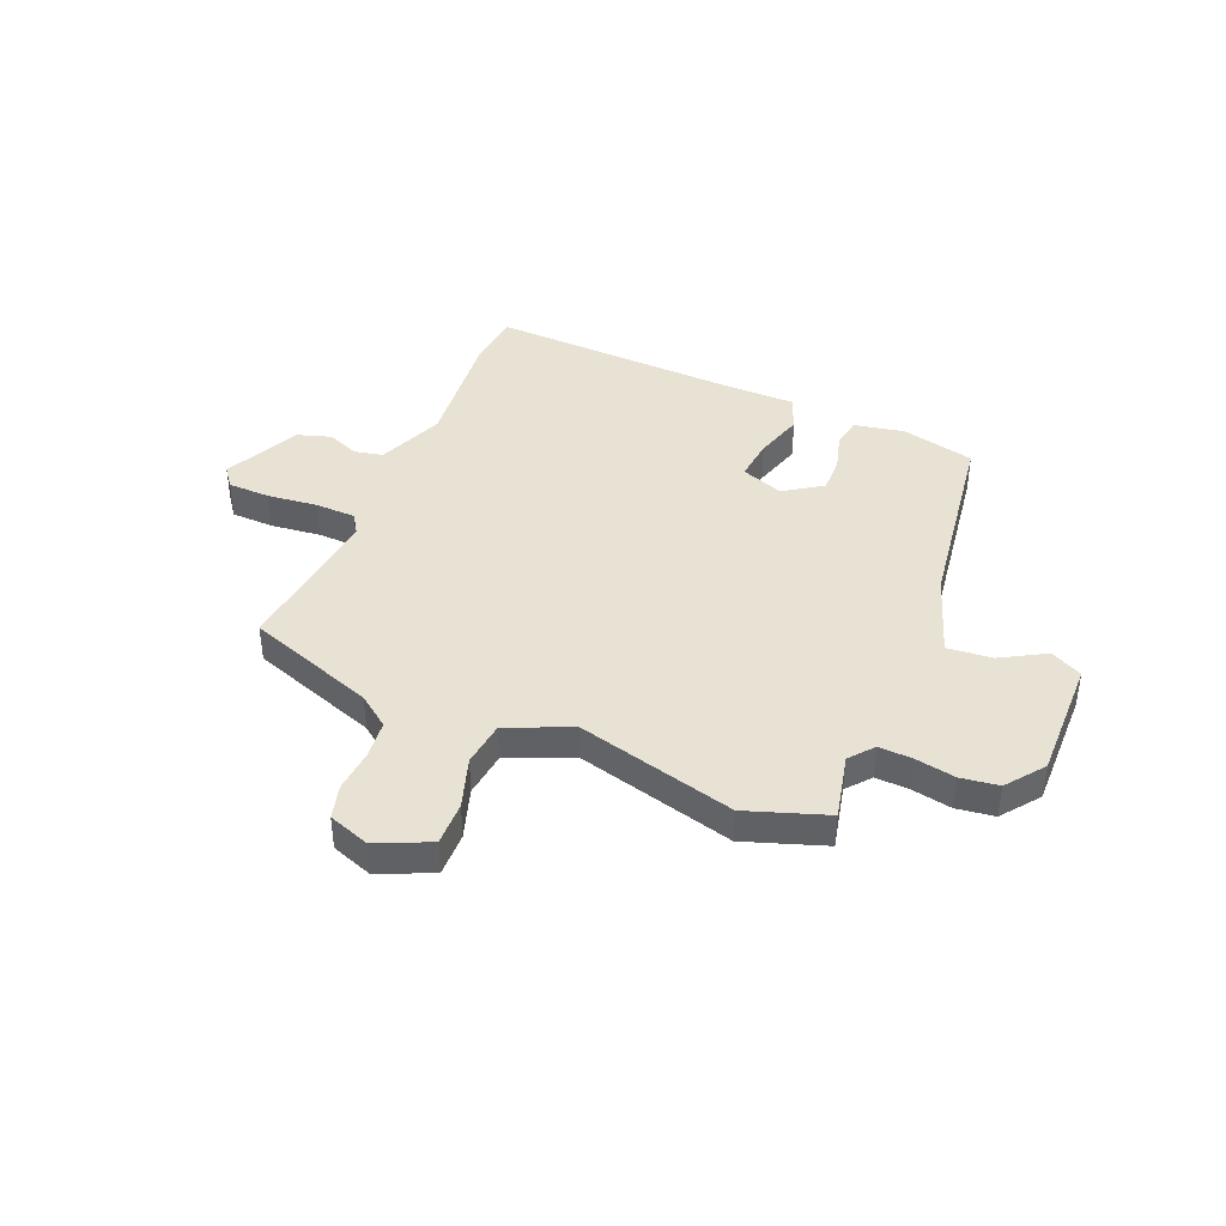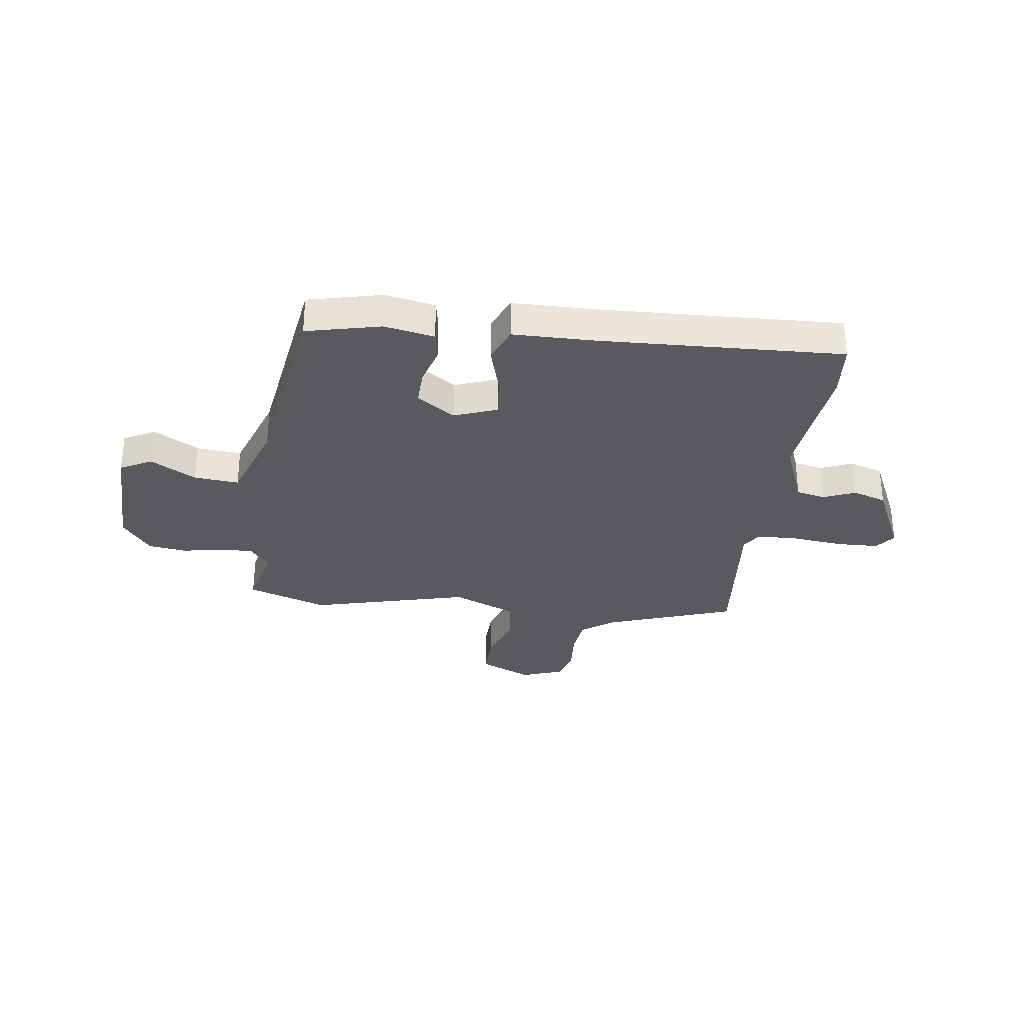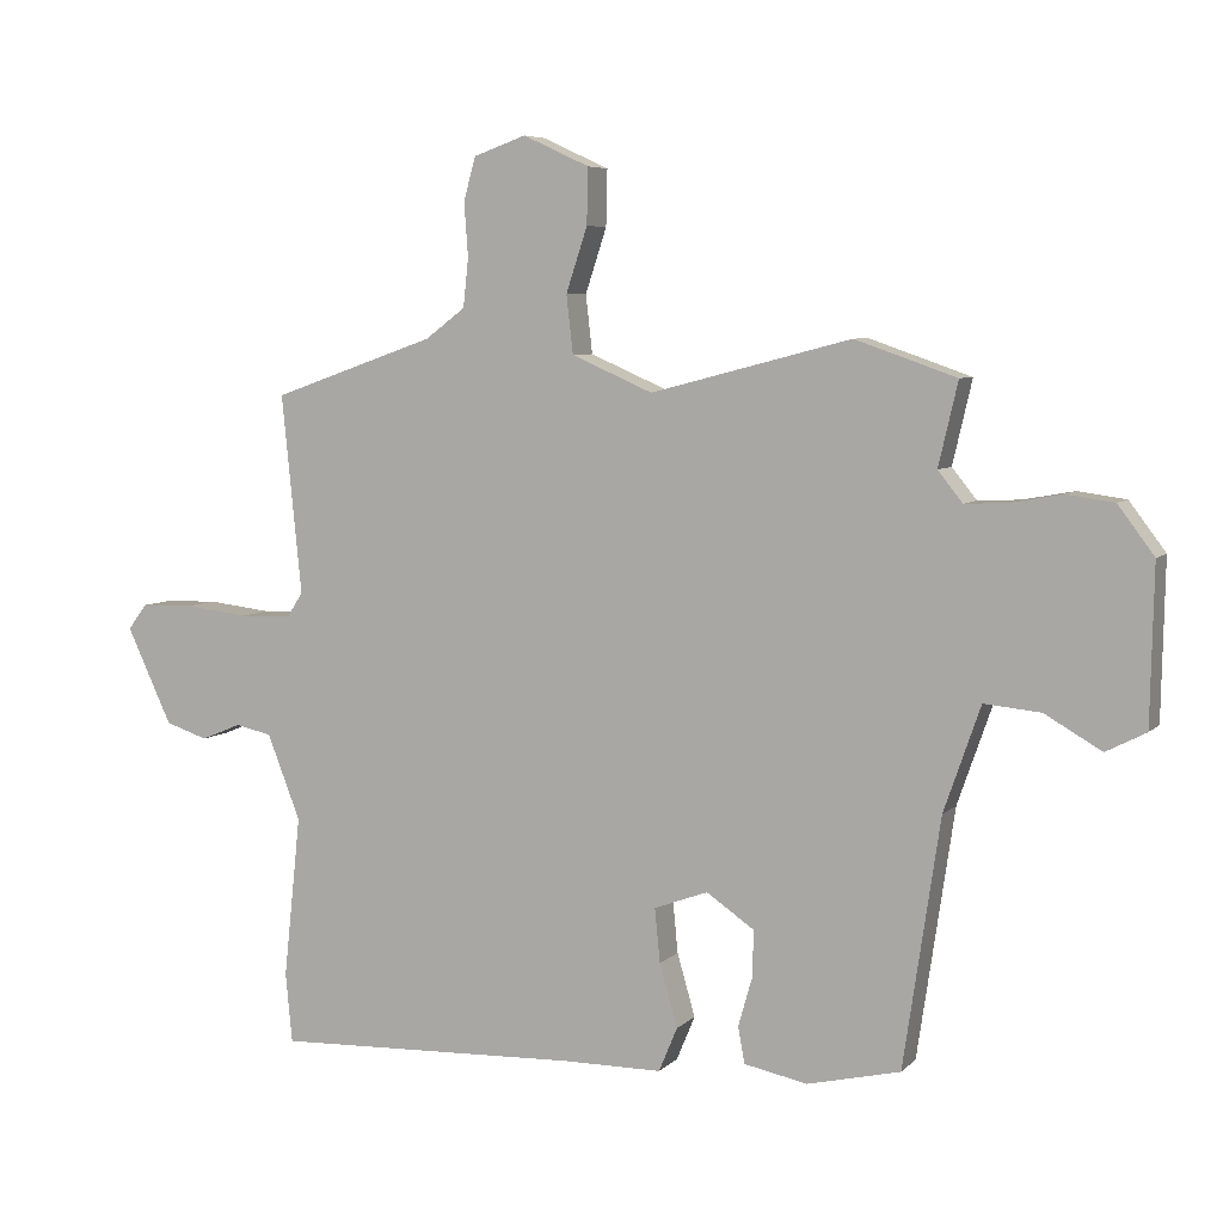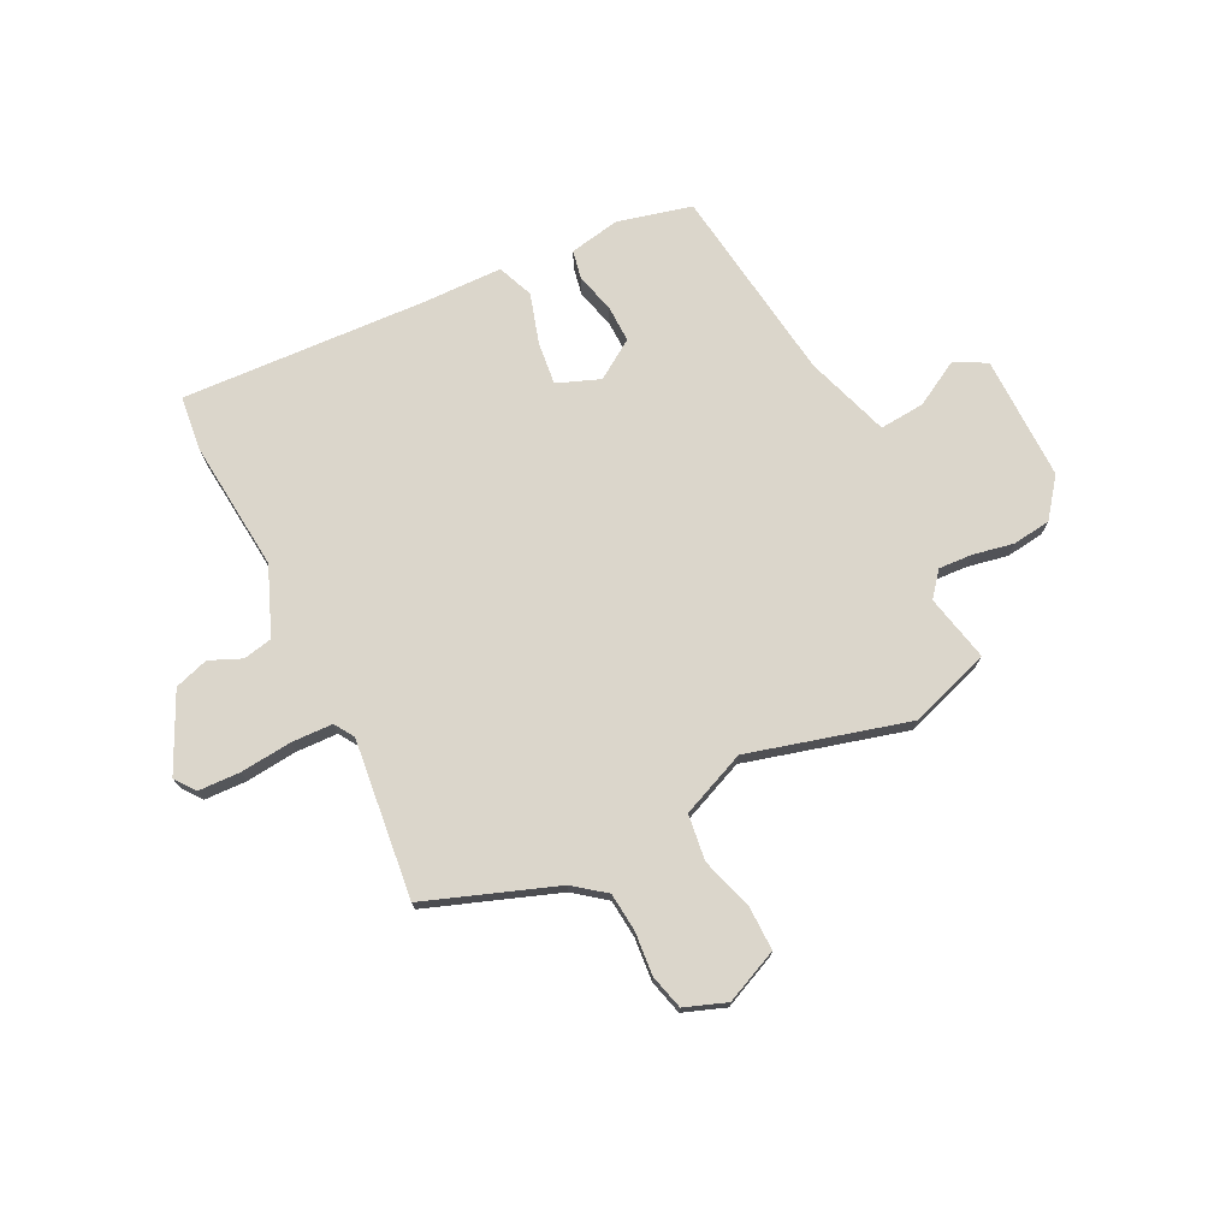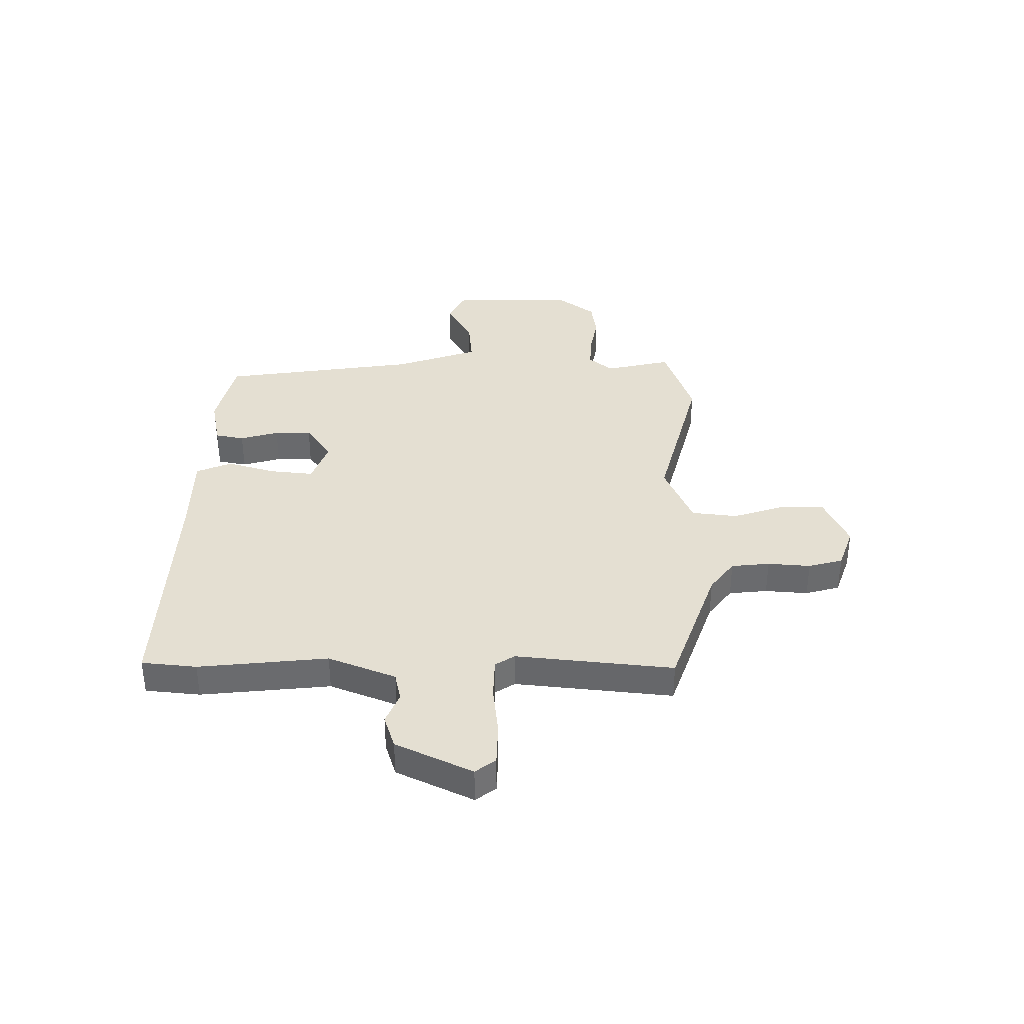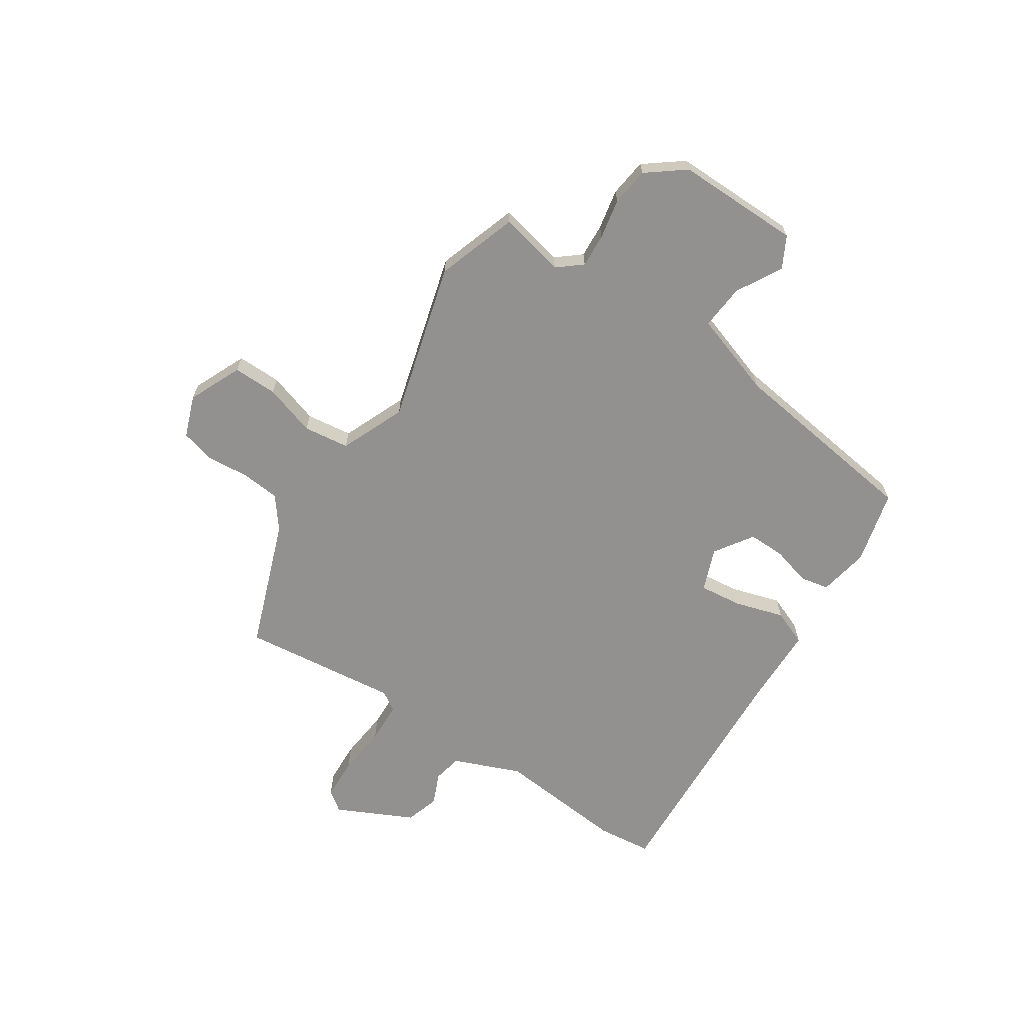
<metadata>
{"format":"obj","ext":"obj","renderer":"f3d","projection":"perspective","resolution":1024,"background":"white","views":[{"elev":40.9,"azim":23.0,"up":"+Y"},{"elev":-31.0,"azim":172.5,"up":"+Y"},{"elev":6.2,"azim":23.1,"up":"+Z"},{"elev":73.5,"azim":-25.7,"up":"+Y"},{"elev":37.0,"azim":-89.4,"up":"+Y"},{"elev":-66.1,"azim":57.4,"up":"+Y"}]}
</metadata>
<code>
v 0.486 0.07 -0.495
v 0.346 0.07 -0.528
v 0.251 0.07 -0.509
v 0.241 0.07 -0.454
v 0.262 0.07 -0.381
v 0.264 0.07 -0.311
v 0.192 0.07 -0.262
v 0.111 0.07 -0.292
v 0.119 0.07 -0.373
v 0.146 0.07 -0.467
v 0.118 0.07 -0.534
v -0.034 0.07 -0.535
v -0.495 0.07 -0.553
v -0.505 0.07 -0.449
v -0.479 0.07 -0.204
v -0.529 0.07 -0.076
v -0.584 0.07 -0.064
v -0.644 0.07 -0.089
v -0.708 0.07 -0.068
v -0.776 0.07 0.077
v -0.747 0.07 0.115
v -0.667 0.07 0.117
v -0.571 0.07 0.106
v -0.493 0.07 0.108
v -0.469 0.07 0.145
v -0.499 0.07 0.444
v -0.253 0.07 0.53
v -0.193 0.07 0.575
v -0.185 0.07 0.648
v -0.191 0.07 0.729
v -0.173 0.07 0.794
v -0.094 0.07 0.822
v 0.006 0.07 0.776
v 0.004 0.07 0.692
v -0.028 0.07 0.595
v -0.018 0.07 0.508
v 0.104 0.07 0.455
v 0.405 0.07 0.533
v 0.557 0.07 0.48
v 0.528 0.07 0.355
v 0.565 0.07 0.309
v 0.629 0.07 0.312
v 0.705 0.07 0.326
v 0.777 0.07 0.316
v 0.831 0.07 0.244
v 0.826 0.07 0.009
v 0.766 0.07 -0.022
v 0.681 0.07 0.027
v 0.596 0.07 0.035
v 0.541 0.07 -0.123
v 0.486 0 -0.495
v 0.346 0 -0.528
v 0.251 0 -0.509
v 0.241 0 -0.454
v 0.262 0 -0.381
v 0.264 0 -0.311
v 0.192 0 -0.262
v 0.111 0 -0.292
v 0.119 0 -0.373
v 0.146 0 -0.467
v 0.118 0 -0.534
v -0.034 0 -0.535
v -0.495 0 -0.553
v -0.505 0 -0.449
v -0.479 0 -0.204
v -0.529 0 -0.076
v -0.584 0 -0.064
v -0.644 0 -0.089
v -0.708 0 -0.068
v -0.776 0 0.077
v -0.747 0 0.115
v -0.667 0 0.117
v -0.571 0 0.106
v -0.493 0 0.108
v -0.469 0 0.145
v -0.499 0 0.444
v -0.253 0 0.53
v -0.193 0 0.575
v -0.185 0 0.648
v -0.191 0 0.729
v -0.173 0 0.794
v -0.094 0 0.822
v 0.006 0 0.776
v 0.004 0 0.692
v -0.028 0 0.595
v -0.018 0 0.508
v 0.104 0 0.455
v 0.405 0 0.533
v 0.557 0 0.48
v 0.528 0 0.355
v 0.565 0 0.309
v 0.629 0 0.312
v 0.705 0 0.326
v 0.777 0 0.316
v 0.831 0 0.244
v 0.826 0 0.009
v 0.766 0 -0.022
v 0.681 0 0.027
v 0.596 0 0.035
v 0.541 0 -0.123
f 45 46 47 48
f 45 48 49
f 42 43 44 45
f 41 42 45 49
f 40 41 49 50
f 37 38 39 40
f 32 33 34 35
f 32 35 36
f 29 30 31 32
f 28 29 32 36
f 27 28 36 37
f 25 26 27 37
f 20 21 22 23
f 20 23 24
f 17 18 19 20
f 16 17 20 24
f 15 16 24 25
f 12 13 14 15
f 9 10 11 12
f 8 9 12 15
f 7 8 15 25
f 2 3 4 5
f 2 5 6
f 1 2 6
f 50 1 6
f 40 50 6 7
f 7 25 37 40
f 98 97 96 95
f 99 98 95
f 95 94 93 92
f 99 95 92 91
f 100 99 91 90
f 90 89 88 87
f 85 84 83 82
f 86 85 82
f 82 81 80 79
f 86 82 79 78
f 87 86 78 77
f 87 77 76 75
f 73 72 71 70
f 74 73 70
f 70 69 68 67
f 74 70 67 66
f 75 74 66 65
f 65 64 63 62
f 62 61 60 59
f 65 62 59 58
f 75 65 58 57
f 55 54 53 52
f 56 55 52
f 56 52 51
f 56 51 100
f 57 56 100 90
f 90 87 75 57
f 1 51 52 2
f 2 52 53 3
f 3 53 54 4
f 4 54 55 5
f 5 55 56 6
f 6 56 57 7
f 7 57 58 8
f 8 58 59 9
f 9 59 60 10
f 10 60 61 11
f 11 61 62 12
f 12 62 63 13
f 13 63 64 14
f 14 64 65 15
f 15 65 66 16
f 16 66 67 17
f 17 67 68 18
f 18 68 69 19
f 19 69 70 20
f 20 70 71 21
f 21 71 72 22
f 22 72 73 23
f 23 73 74 24
f 24 74 75 25
f 25 75 76 26
f 26 76 77 27
f 27 77 78 28
f 28 78 79 29
f 29 79 80 30
f 30 80 81 31
f 31 81 82 32
f 32 82 83 33
f 33 83 84 34
f 34 84 85 35
f 35 85 86 36
f 36 86 87 37
f 37 87 88 38
f 38 88 89 39
f 39 89 90 40
f 40 90 91 41
f 41 91 92 42
f 42 92 93 43
f 43 93 94 44
f 44 94 95 45
f 45 95 96 46
f 46 96 97 47
f 47 97 98 48
f 48 98 99 49
f 49 99 100 50
f 50 100 51 1

</code>
